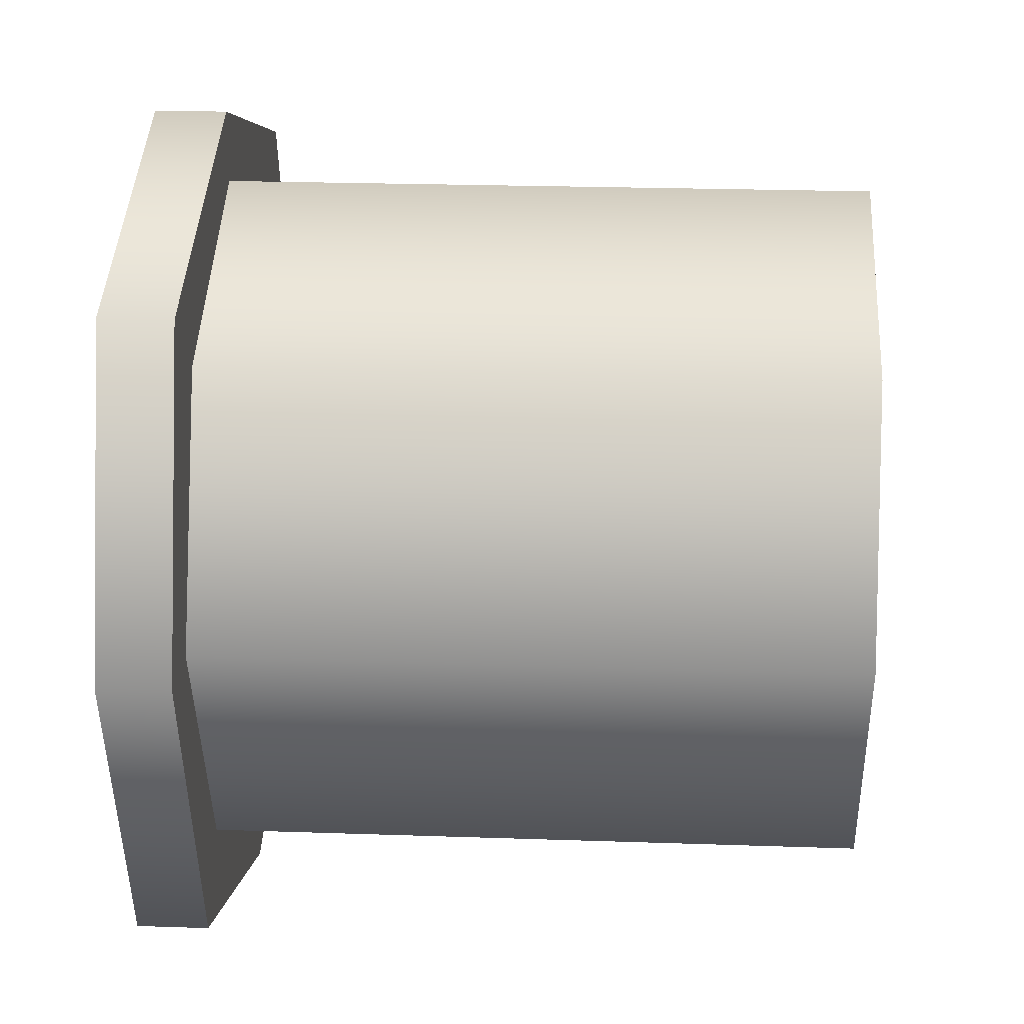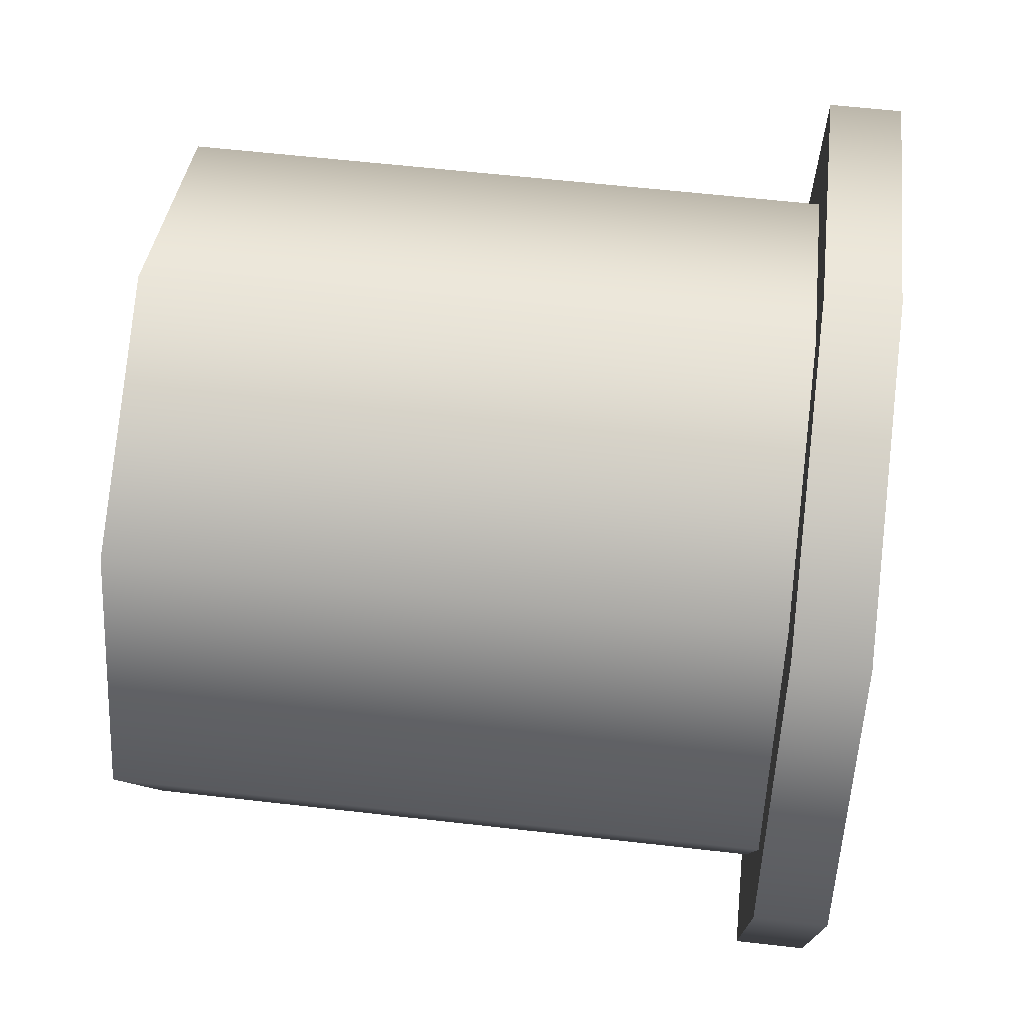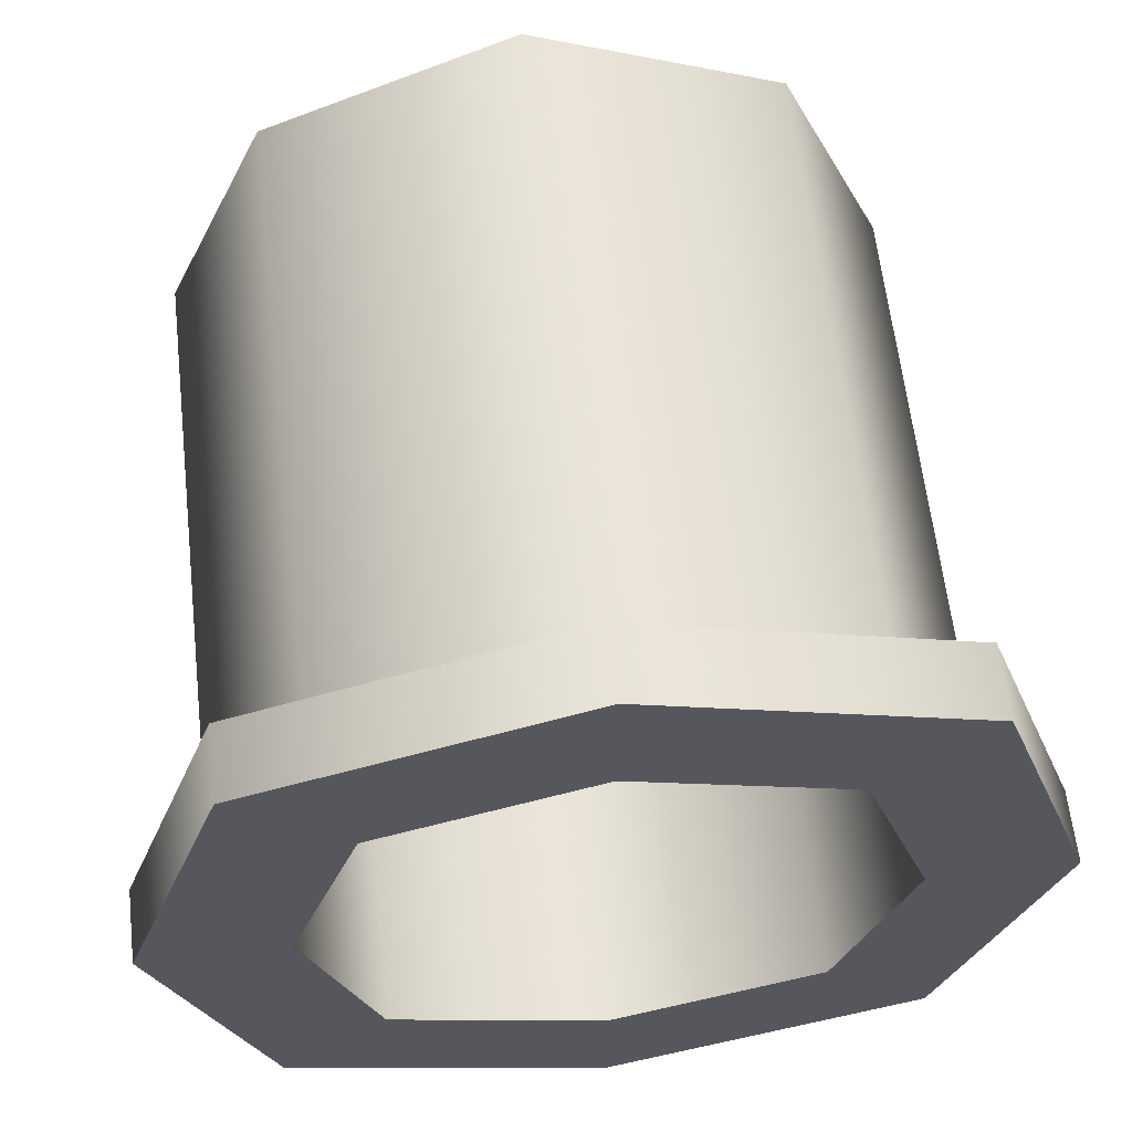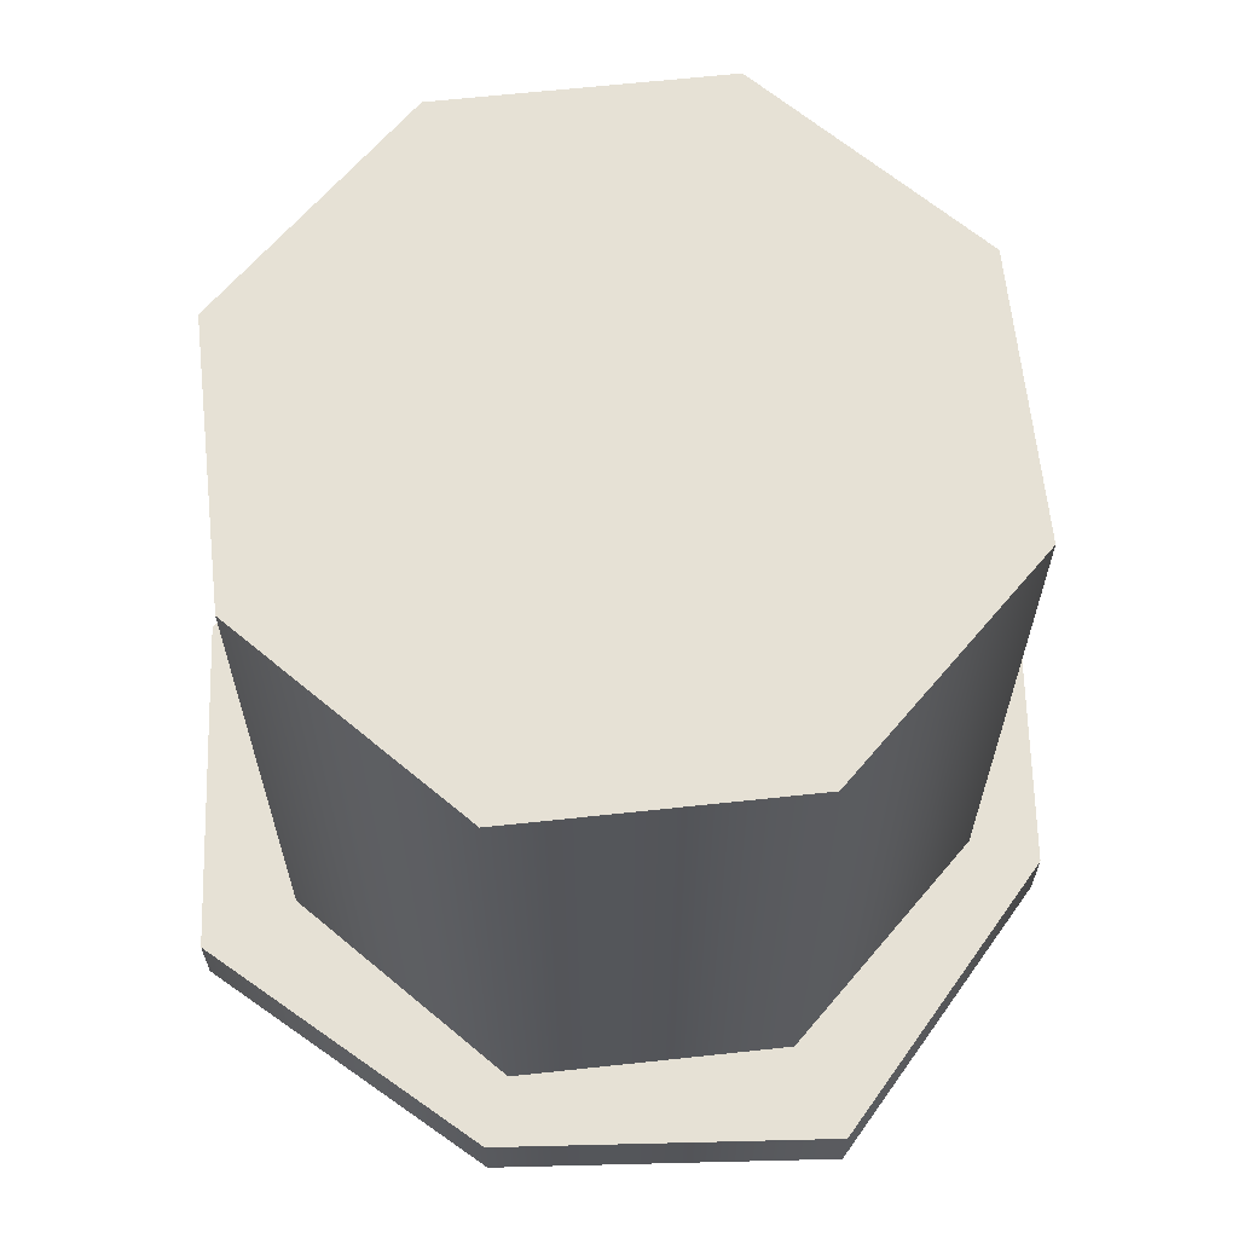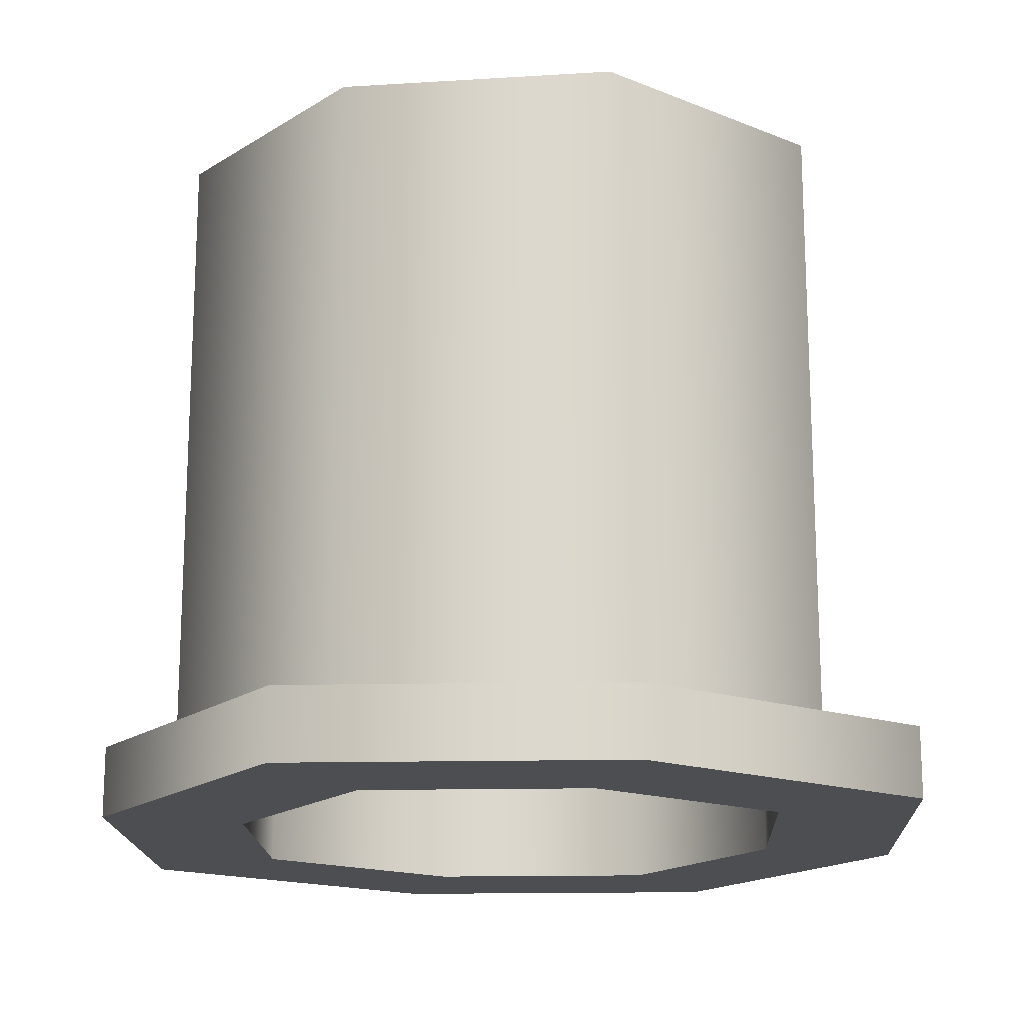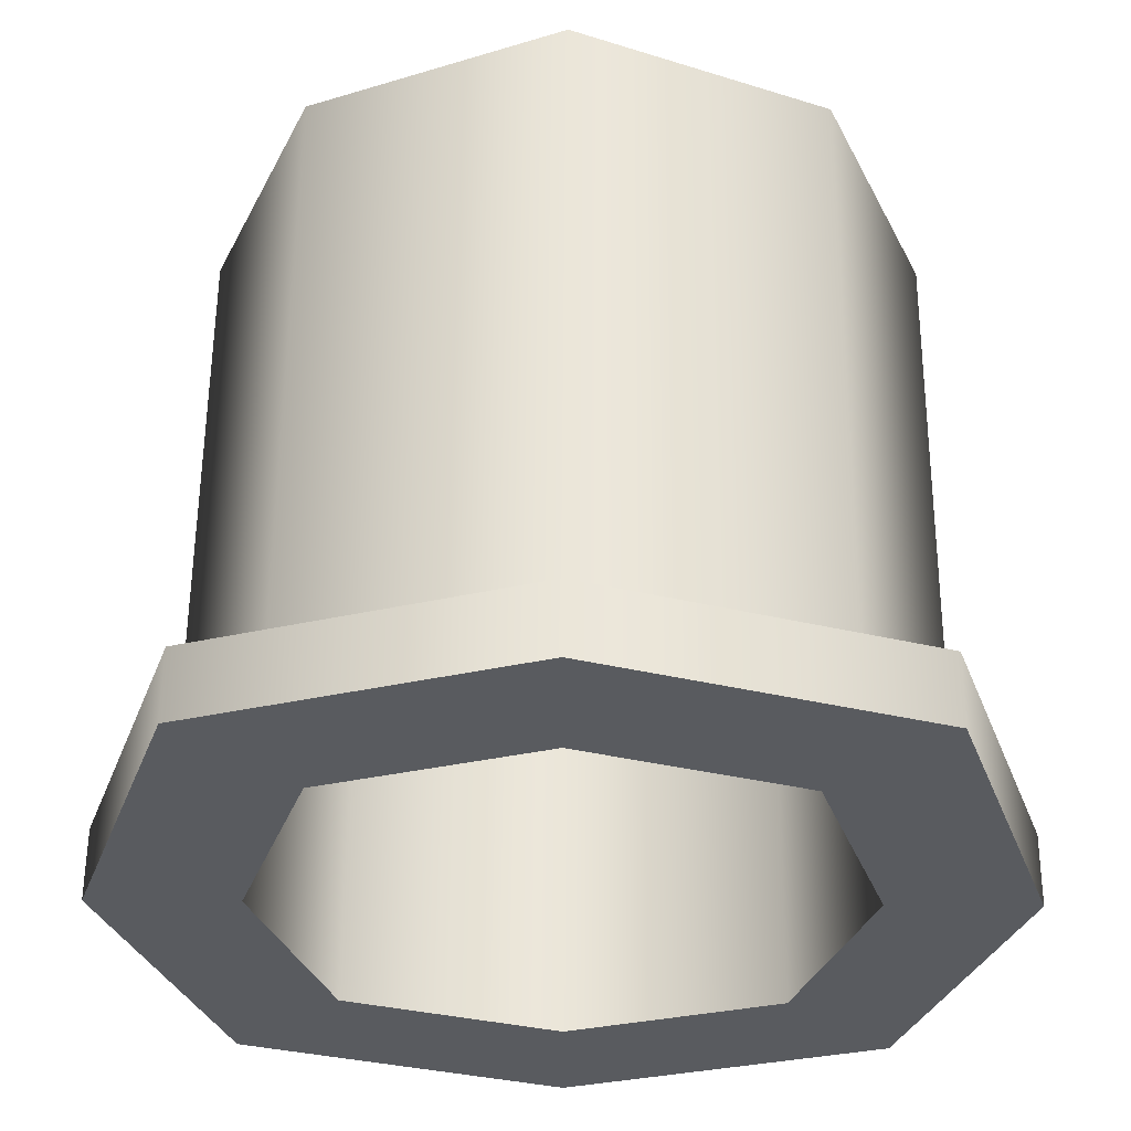
<metadata>
{"format":"obj","ext":"obj","renderer":"f3d","projection":"perspective","resolution":1024,"background":"white","views":[{"elev":23.5,"azim":93.3,"up":"+Z"},{"elev":58.4,"azim":-83.2,"up":"+Z"},{"elev":61.3,"azim":-6.5,"up":"+Z"},{"elev":64.7,"azim":-163.0,"up":"+Y"},{"elev":-17.0,"azim":74.0,"up":"+Y"},{"elev":57.4,"azim":0.4,"up":"+Z"}]}
</metadata>
<code>
o Cylinder
v 0 0 -0.8
v 0 2 -1
v 0.6 0 -0.6
v 0.7 2 -0.7
v 0.8 0 0
v 1 2 0
v 0.6 0 0.6
v 0.7 2 0.7
v 0 0 0.8
v 0 2 1
v -0.6 0 0.6
v -0.7 2 0.7
v -0.8 0 0
v -1 2 0
v -0.6 0 -0.6
v -0.7 2 -0.7
v 0 0.2 -1
v 0.7 0.2 -0.7
v 1 0.2 0
v 0.7 0.2 0.7
v 0 0.2 1
v -0.7 0.2 0.7
v -1 0.2 0
v -0.7 0.2 -0.7
v 0 0 -1.2
v 0.9 0 -0.9
v 0.9 0.2 -0.9
v 1.2 0 0
v 1.2 0.2 0
v 0.9 0 0.9
v 0.9 0.2 0.9
v 0 0 1.2
v 0 0.2 1.2
v -0.9 0 0.9
v -0.9 0.2 0.9
v -1.2 0 0
v -1.2 0.2 0
v -0.9 0 -0.9
v -0.9 0.2 -0.9
v 0 0.2 -1.2
v 0 1.8 -0.8
v 0.6 1.8 -0.6
v 0.8 1.8 0
v 0.6 1.8 0.6
v 0 1.8 0.8
v -0.6 1.8 0.6
v -0.8 1.8 0
v -0.6 1.8 -0.6
f 17 2 4 18
f 18 4 6 19
f 19 6 8 20
f 20 8 10 21
f 21 10 12 22
f 22 12 14 23
f 4 2 16 14 12 10 8 6
f 23 14 16 24
f 24 16 2 17
f 9 11 46 45
f 15 13 36 38
f 5 3 26 28
f 23 24 39 37
f 9 7 30 32
f 24 17 40 39
f 17 18 27 40
f 13 11 34 36
f 18 19 29 27
f 38 39 40 25
f 36 37 39 38
f 34 35 37 36
f 32 33 35 34
f 30 31 33 32
f 28 29 31 30
f 26 27 29 28
f 25 40 27 26
f 22 23 37 35
f 21 22 35 33
f 11 9 32 34
f 20 21 33 31
f 7 5 28 30
f 1 15 38 25
f 19 20 31 29
f 3 1 25 26
f 41 42 43 44 45 46 47 48
f 15 1 41 48
f 1 3 42 41
f 5 7 44 43
f 11 13 47 46
f 7 9 45 44
f 13 15 48 47
f 3 5 43 42

</code>
